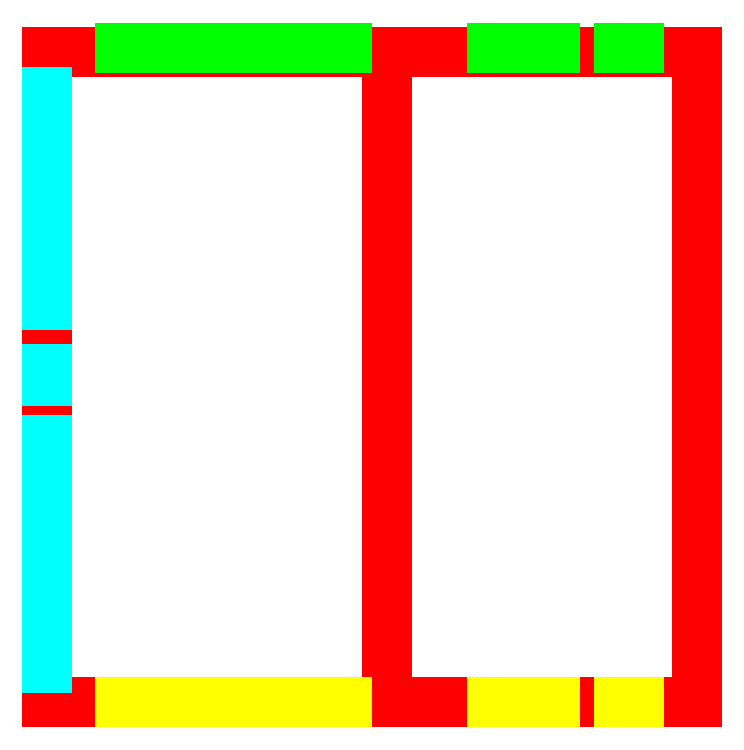
<metadata>
{"format":"dxf","ext":"dxf","renderer":"ezdxf+matplotlib","layout":"modelspace","background":"white","min_lineweight":24,"dpi":150}
</metadata>
<code>
0
SECTION
2
ENTITIES
0
3DFACE
8
Murs
10
69
20
-69
30
23.89
11
69
21
-69
31
0
12
-69
22
-69
32
0
13
-69
23
-69
33
23.89
0
3DFACE
8
Murs
10
-69
20
-69
30
23.89
11
-69
21
-69
31
0
12
-69
22
69
32
0
13
-69
23
69
33
23.89
0
3DFACE
8
Murs
10
-69
20
69
30
23.89
11
-69
21
69
31
0
12
69
22
69
32
0
13
69
23
69
33
23.89
0
3DFACE
8
Murs
10
69
20
69
30
23.89
11
69
21
69
31
0
12
69
22
-69
32
0
13
69
23
-69
33
23.89
0
3DFACE
8
Murs
10
69
20
-69
30
23.89
11
-69
21
-69
31
23.89
12
-69
22
69
32
23.89
13
69
23
69
33
23.89
0
3DFACE
8
Murs
10
69
20
69
30
0
11
-69
21
69
31
0
12
-69
22
-69
32
0
13
69
23
-69
33
0
0
3DFACE
8
Murs
10
69
20
-69
30
86.89
11
3
21
-69
31
123.9
12
3
22
69
32
123.9
13
69
23
69
33
86.89
0
3DFACE
8
Murs
10
69
20
-69
30
86.89
11
-69
21
-69
31
86.89
12
3
22
-69
32
123.9
13
3
23
-69
33
123.9
0
3DFACE
8
Murs
10
-69
20
-69
30
86.89
11
-69
21
69
31
86.89
12
3
22
69
32
123.9
13
3
23
-69
33
123.9
0
3DFACE
8
Murs
10
-69
20
69
30
86.89
11
69
21
69
31
86.89
12
3
22
69
32
123.9
13
3
23
69
33
123.9
0
3DFACE
8
Murs
10
69
20
-69
30
23.89
11
69
21
-69
31
86.89
12
69
22
69
32
86.89
13
69
23
69
33
23.89
0
3DFACE
8
Murs
10
69
20
69
30
23.89
11
69
21
69
31
86.89
12
-69
22
69
32
86.89
13
-69
23
69
33
23.89
0
3DFACE
8
Murs
10
-69
20
69
30
23.89
11
-69
21
69
31
86.89
12
-69
22
-69
32
86.89
13
-69
23
-69
33
23.89
0
3DFACE
8
Murs
10
-69
20
-69
30
23.89
11
-69
21
-69
31
86.89
12
69
22
-69
32
86.89
13
69
23
-69
33
23.89
0
3DFACE
8
Facade1
10
-3e-06
20
-69
30
15
11
-59
21
-69
31
15
12
-59
22
-69
32
32
13
-3e-06
23
-69
33
32
0
3DFACE
8
Facade1
10
-59
20
-69
30
54
11
-59
21
-69
31
71
12
-45
22
-69
32
71
13
-45
23
-69
33
54
0
3DFACE
8
Facade1
10
-40
20
-69
30
54
11
-40
21
-69
31
71
12
-26
22
-69
32
71
13
-26
23
-69
33
54
0
3DFACE
8
Facade1
10
-10
20
-69
30
54
11
-10
21
-69
31
71
12
-1
22
-69
32
71
13
-1
23
-69
33
54
0
3DFACE
8
Facade1
10
30
20
-69
30
54
11
30
21
-69
31
71
12
44
22
-69
32
71
13
44
23
-69
33
54
0
3DFACE
8
Facade1
10
47
20
-69
30
54
11
47
21
-69
31
71
12
62
22
-69
32
71
13
62
23
-69
33
54
0
3DFACE
8
Facade1
10
39
20
-69
30
0
11
20
21
-69
31
0
12
20
22
-69
32
30
13
39
23
-69
33
30
0
3DFACE
8
Facade0
10
-3e-06
20
70
30
15
11
-59
21
70
31
15
12
-59
22
70
32
32
13
-3e-06
23
70
33
32
0
3DFACE
8
Facade0
10
-59
20
70
30
54
11
-59
21
70
31
71
12
-45
22
70
32
71
13
-45
23
70
33
54
0
3DFACE
8
Facade0
10
-40
20
70
30
54
11
-40
21
70
31
71
12
-26
22
70
32
71
13
-26
23
70
33
54
0
3DFACE
8
Facade0
10
-10
20
70
30
54
11
-10
21
70
31
71
12
-1
22
70
32
71
13
-1
23
70
33
54
0
3DFACE
8
Facade0
10
30
20
70
30
54
11
30
21
70
31
71
12
44
22
70
32
71
13
44
23
70
33
54
0
3DFACE
8
Facade0
10
47
20
70
30
54
11
47
21
70
31
71
12
62
22
70
32
71
13
62
23
70
33
54
0
3DFACE
8
Facade0
10
39
20
70
30
0
11
20
21
70
31
0
12
20
22
70
32
30
13
39
23
70
33
30
0
3DFACE
8
Facade2
10
-69
20
66
30
18
11
-69
21
66
31
37
12
-69
22
10
32
37
13
-69
23
10
33
18
0
3DFACE
8
Facade2
10
-69
20
7
30
19
11
-69
21
7
31
37
12
-69
22
-6
32
37
13
-69
23
-6
33
19
0
3DFACE
8
Facade2
10
-69
20
-8
30
19
11
-69
21
-8
31
37
12
-69
22
-67
32
37
13
-69
23
-67
33
19
0
ENDSEC
0
EOF

</code>
